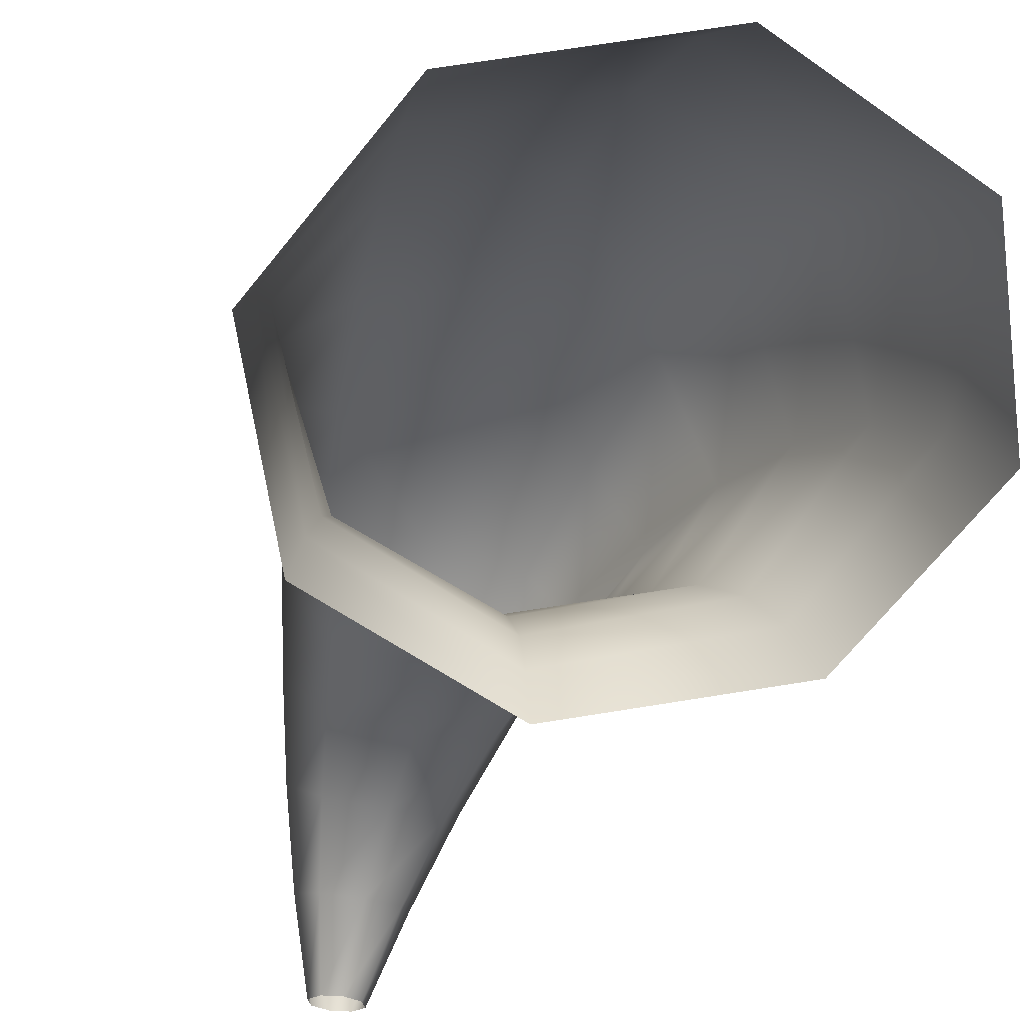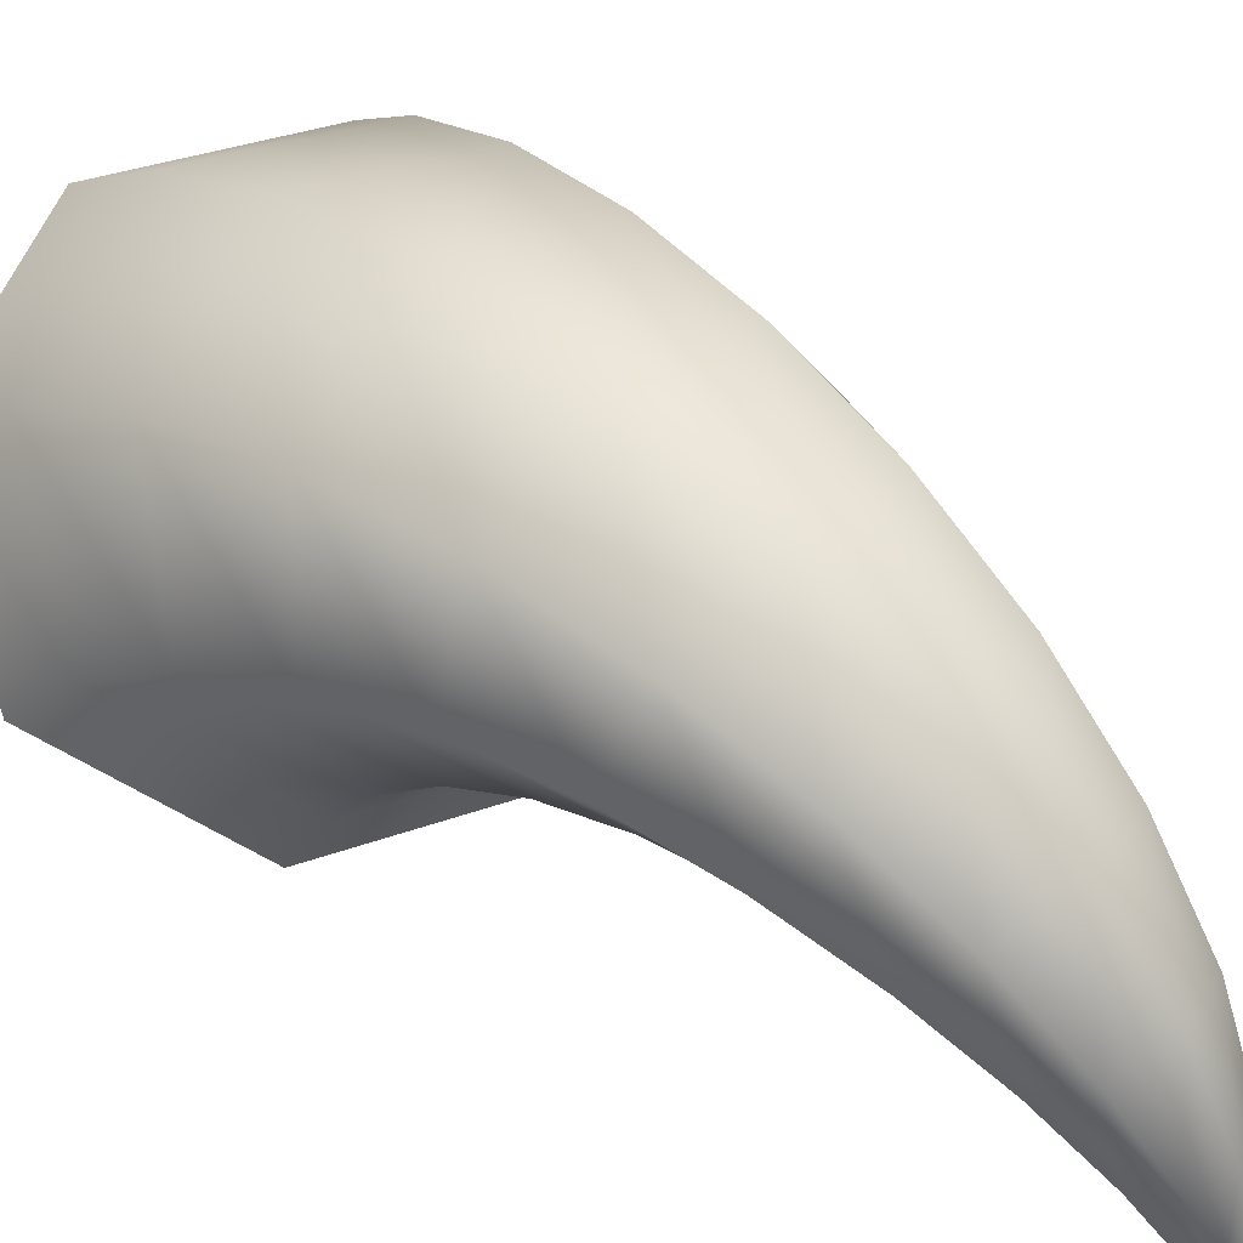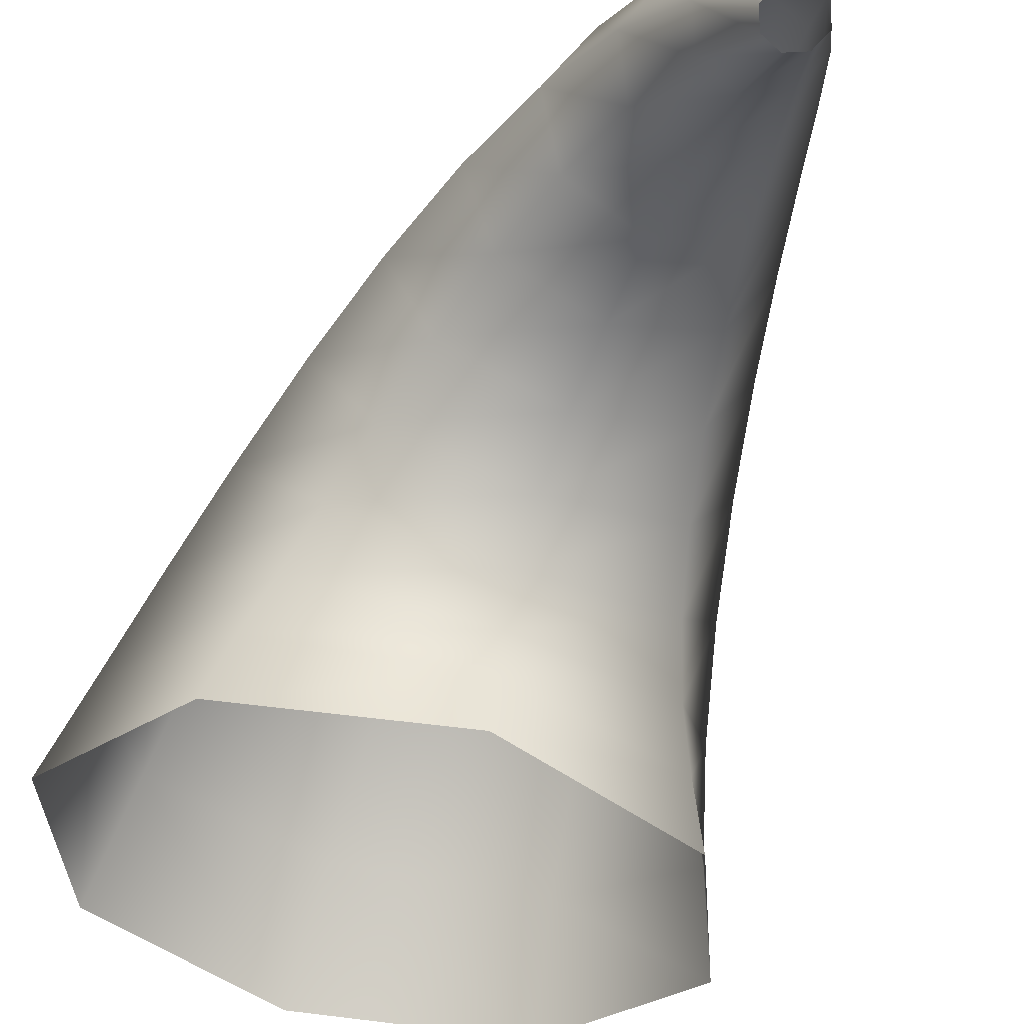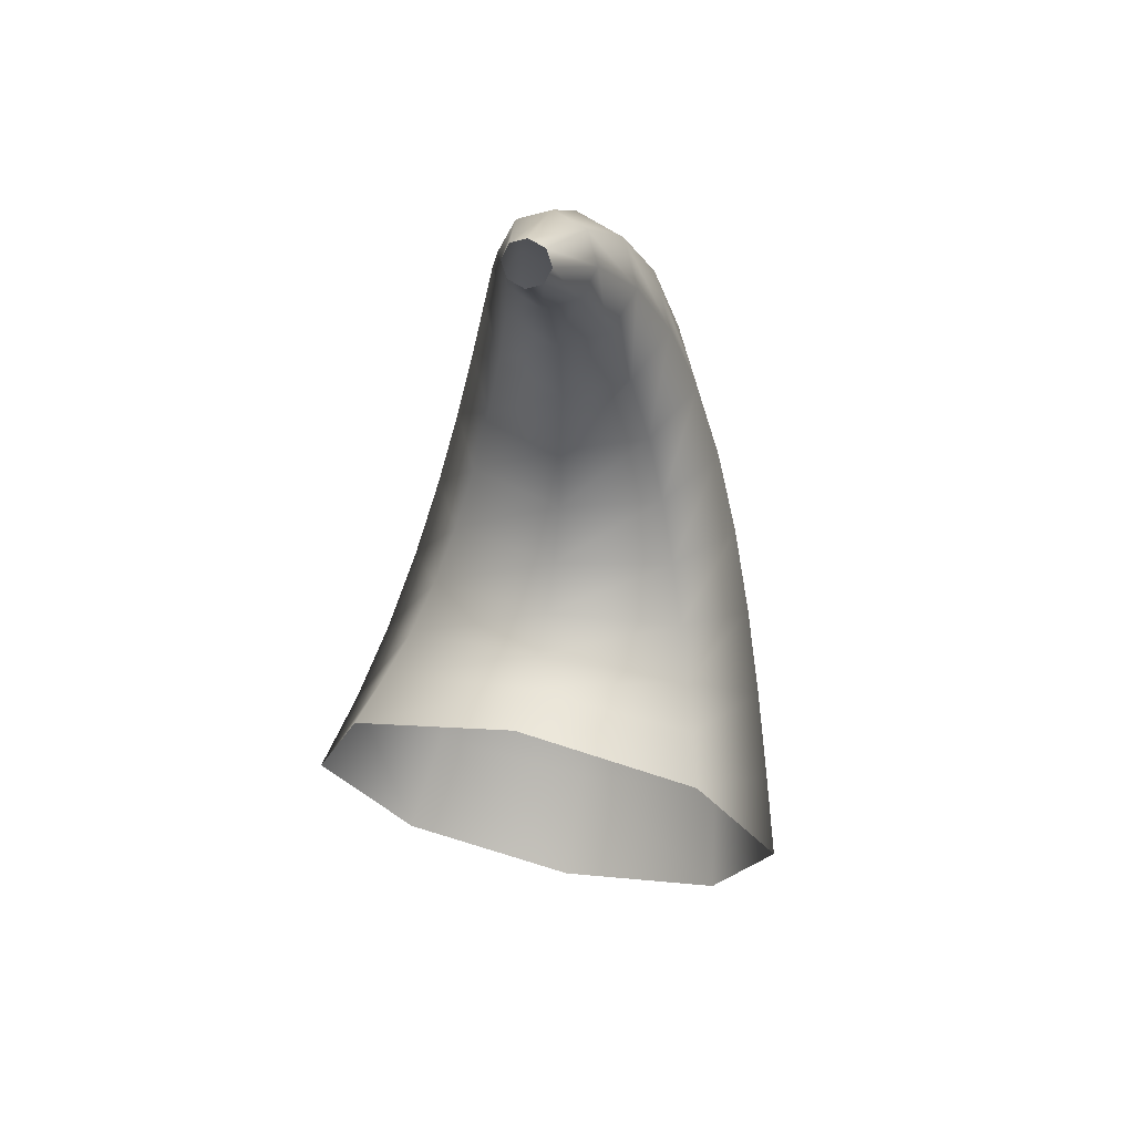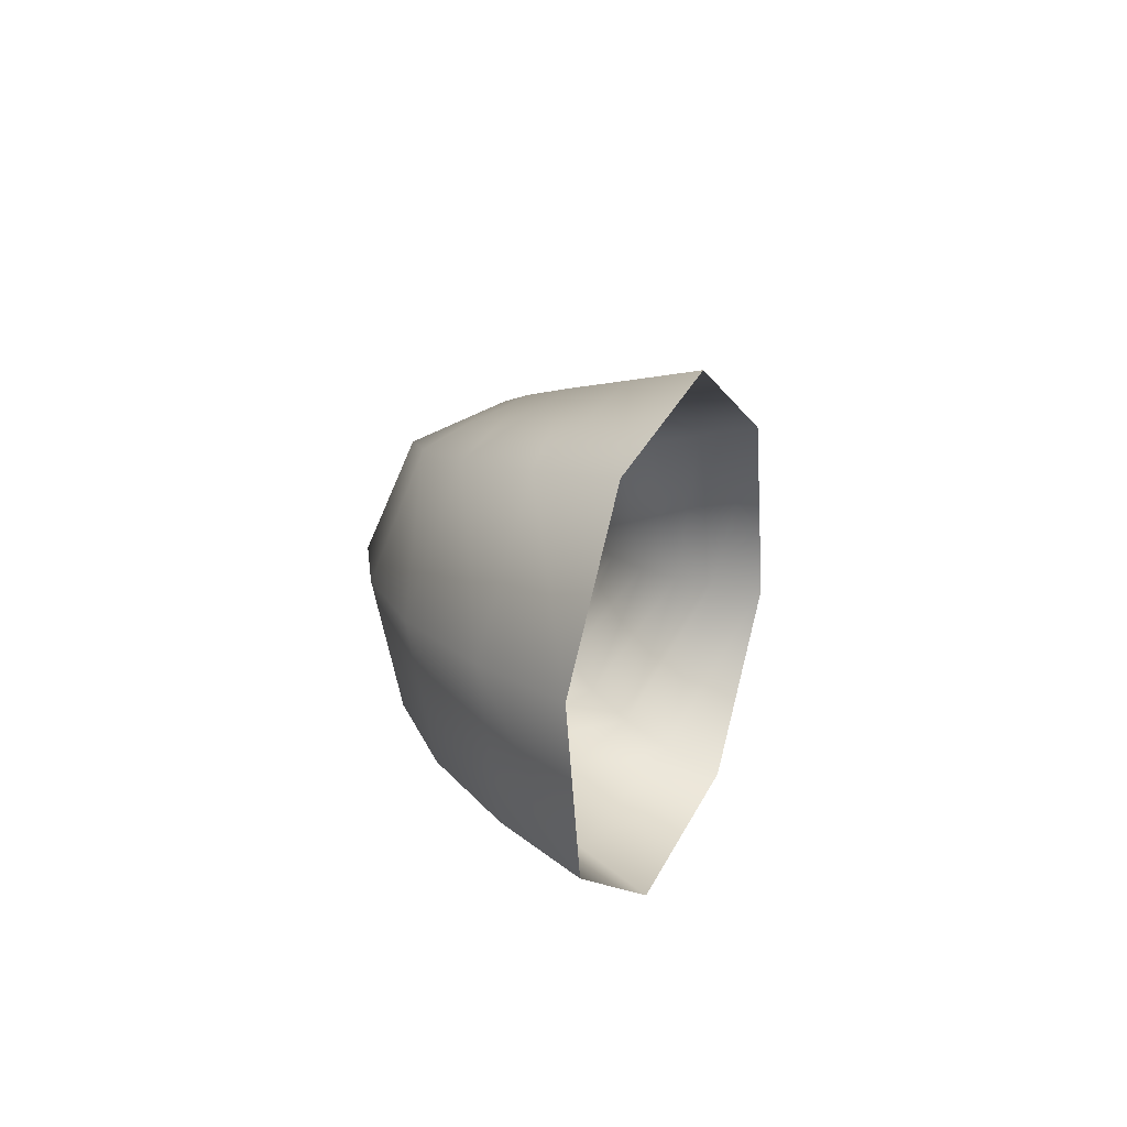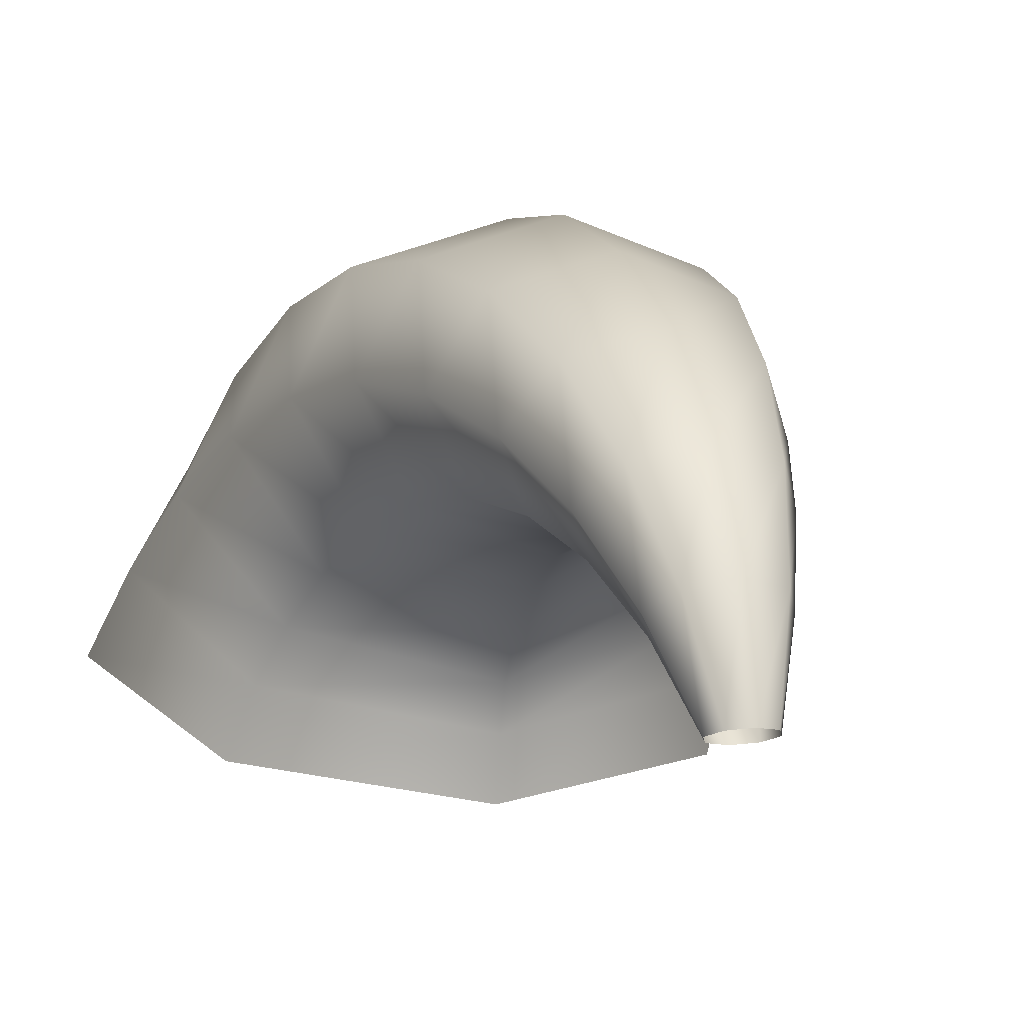
<metadata>
{"format":"obj","ext":"obj","renderer":"f3d","projection":"perspective","resolution":1024,"background":"white","views":[{"elev":-38.2,"azim":162.9,"up":"+Y"},{"elev":53.5,"azim":-45.3,"up":"+Y"},{"elev":-57.6,"azim":-21.1,"up":"+Y"},{"elev":41.4,"azim":14.7,"up":"+Z"},{"elev":-76.2,"azim":-95.3,"up":"+Z"},{"elev":-1.5,"azim":-16.1,"up":"+Y"}]}
</metadata>
<code>
g Fountain2HighLightA
v -12.54 -2.963 -40.77
v -11.4 0.7887 -39.25
v 0.0003662 -1.566 -35.54
v 0.0003662 -5.032 -36.25
v 11.4 0.7887 -39.25
v 12.54 -2.963 -40.77
v 16.12 6.474 -48.23
v 17.73 2.031 -51.68
v 11.4 12.16 -57.2
v 12.54 7.025 -62.59
v 0.0003662 14.51 -60.92
v 0.0003662 9.094 -67.11
v -11.4 12.16 -57.2
v -12.54 7.025 -62.59
v -16.12 6.474 -48.23
v -17.73 2.031 -51.68
v -11.4 0.7887 -39.25
v -12.54 -2.963 -40.77
v 10.26 3.656 -37.32
v 14.51 10.18 -43.65
v 10.26 16.71 -49.99
v 0.0003662 19.41 -52.62
v -10.26 16.71 -49.99
v -14.51 10.18 -43.65
v -10.26 3.656 -37.32
v 12.89 12.9 -38.12
v 9.118 6.184 -34.35
v 0.0003662 0.9531 -34.69
v -10.26 3.656 -37.32
v 0.0003662 3.399 -32.8
v -9.117 6.184 -34.35
v 9.118 19.62 -41.88
v 0.0003662 22.41 -43.44
v -9.117 19.62 -41.88
v -12.89 12.9 -38.12
v -9.117 6.184 -34.35
v 0.0003662 5.504 -29.87
v -7.977 8.132 -30.47
v 7.978 8.132 -30.47
v 11.28 14.48 -31.94
v 7.978 20.82 -33.41
v 0.0003662 23.45 -34.01
v -7.977 20.82 -33.41
v -11.28 14.48 -31.94
v -7.977 8.132 -30.47
v 0.0003662 7.002 -26.02
v -6.839 9.29 -25.86
v 6.838 9.29 -25.86
v 9.671 14.81 -25.48
v 6.838 20.34 -25.1
v 0.0003662 22.63 -24.94
v -6.839 20.34 -25.1
v -9.67 14.81 -25.48
v -6.839 9.29 -25.86
v 0.0003662 7.661 -21.45
v -5.699 9.488 -20.76
v 5.698 9.488 -20.76
v 8.058 13.9 -19.1
v 5.698 18.31 -17.44
v 0.0003662 20.13 -16.75
v -5.699 18.31 -17.44
v -8.059 13.9 -19.1
v -5.699 9.488 -20.76
v 0.0003662 7.293 -16.48
v -4.558 8.606 -15.51
v 4.559 8.606 -15.51
v 6.447 11.78 -13.18
v 4.559 14.95 -10.85
v 0.0003662 16.26 -9.881
v -4.558 14.95 -10.85
v -6.447 11.78 -13.18
v -4.558 8.606 -15.51
v 0.0003662 5.786 -11.44
v -3.418 6.602 -10.45
v 3.419 6.602 -10.45
v 4.836 8.574 -8.051
v 3.419 10.55 -5.652
v 0.0003662 11.36 -4.659
v -3.418 10.55 -5.652
v -4.835 8.574 -8.051
v -3.418 6.602 -10.45
v 0.0003662 3.106 -6.759
v -2.28 3.508 -5.955
v 2.279 3.508 -5.955
v 3.223 4.476 -4.015
v 2.279 5.444 -2.075
v 0.0003662 5.845 -1.272
v -2.28 5.444 -2.075
v -3.224 4.476 -4.015
v -2.28 3.508 -5.955
v 0.0003662 -0.683 -2.836
v -1.14 -0.5656 -2.387
v 1.139 -0.5656 -2.387
v 1.612 -0.2837 -1.302
v 1.139 -0.0003662 -0.2173
v 0.0003662 0.1171 0.2318
v -1.14 -0.0003662 -0.2173
v -1.612 -0.2837 -1.302
v -1.14 -0.5656 -2.387
g Fountain2HighLightA_0
f 3 2 1
f 4 3 1
f 5 3 4
f 6 5 4
f 7 5 6
f 8 7 6
f 9 7 8
f 10 9 8
f 11 9 10
f 12 11 10
f 13 11 12
f 14 13 12
f 15 13 14
f 16 15 14
f 17 15 16
f 18 17 16
f 5 19 3
f 20 19 5
f 7 20 5
f 21 20 7
f 9 21 7
f 22 21 9
f 11 22 9
f 23 22 11
f 13 23 11
f 24 23 13
f 15 24 13
f 25 24 15
f 17 25 15
f 20 26 19
f 26 27 19
f 19 27 28
f 19 28 3
f 3 28 2
f 28 29 2
f 28 30 29
f 27 30 28
f 30 31 29
f 32 26 20
f 21 32 20
f 33 32 21
f 22 33 21
f 34 33 22
f 23 34 22
f 35 34 23
f 24 35 23
f 36 35 24
f 25 36 24
f 30 37 31
f 37 38 31
f 39 37 30
f 27 39 30
f 40 39 27
f 26 40 27
f 41 40 26
f 32 41 26
f 42 41 32
f 33 42 32
f 43 42 33
f 34 43 33
f 44 43 34
f 35 44 34
f 45 44 35
f 36 45 35
f 37 46 38
f 46 47 38
f 48 46 37
f 39 48 37
f 49 48 39
f 40 49 39
f 50 49 40
f 41 50 40
f 51 50 41
f 42 51 41
f 52 51 42
f 43 52 42
f 53 52 43
f 44 53 43
f 54 53 44
f 45 54 44
f 46 55 47
f 55 56 47
f 57 55 46
f 48 57 46
f 58 57 48
f 49 58 48
f 59 58 49
f 50 59 49
f 60 59 50
f 51 60 50
f 61 60 51
f 52 61 51
f 62 61 52
f 53 62 52
f 63 62 53
f 54 63 53
f 55 64 56
f 64 65 56
f 66 64 55
f 57 66 55
f 67 66 57
f 58 67 57
f 68 67 58
f 59 68 58
f 69 68 59
f 60 69 59
f 70 69 60
f 61 70 60
f 71 70 61
f 62 71 61
f 72 71 62
f 63 72 62
f 64 73 65
f 73 74 65
f 75 73 64
f 66 75 64
f 76 75 66
f 67 76 66
f 77 76 67
f 68 77 67
f 78 77 68
f 69 78 68
f 79 78 69
f 70 79 69
f 80 79 70
f 71 80 70
f 81 80 71
f 72 81 71
f 73 82 74
f 82 83 74
f 84 82 73
f 75 84 73
f 85 84 75
f 76 85 75
f 86 85 76
f 77 86 76
f 87 86 77
f 78 87 77
f 88 87 78
f 79 88 78
f 89 88 79
f 80 89 79
f 90 89 80
f 81 90 80
f 82 91 83
f 91 92 83
f 93 91 82
f 84 93 82
f 94 93 84
f 85 94 84
f 95 94 85
f 86 95 85
f 96 95 86
f 87 96 86
f 97 96 87
f 88 97 87
f 98 97 88
f 89 98 88
f 99 98 89
f 90 99 89

</code>
